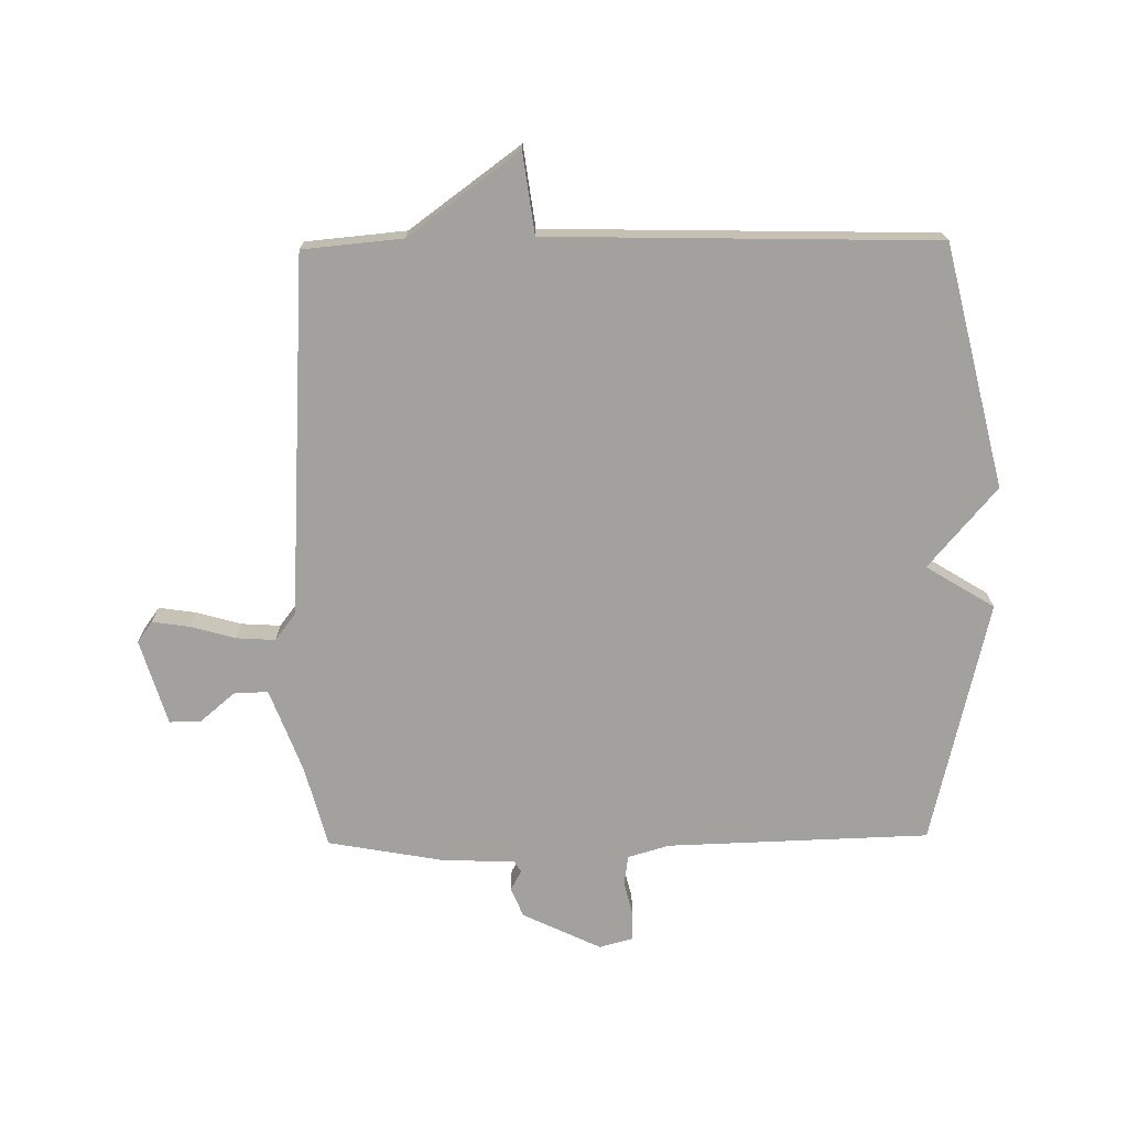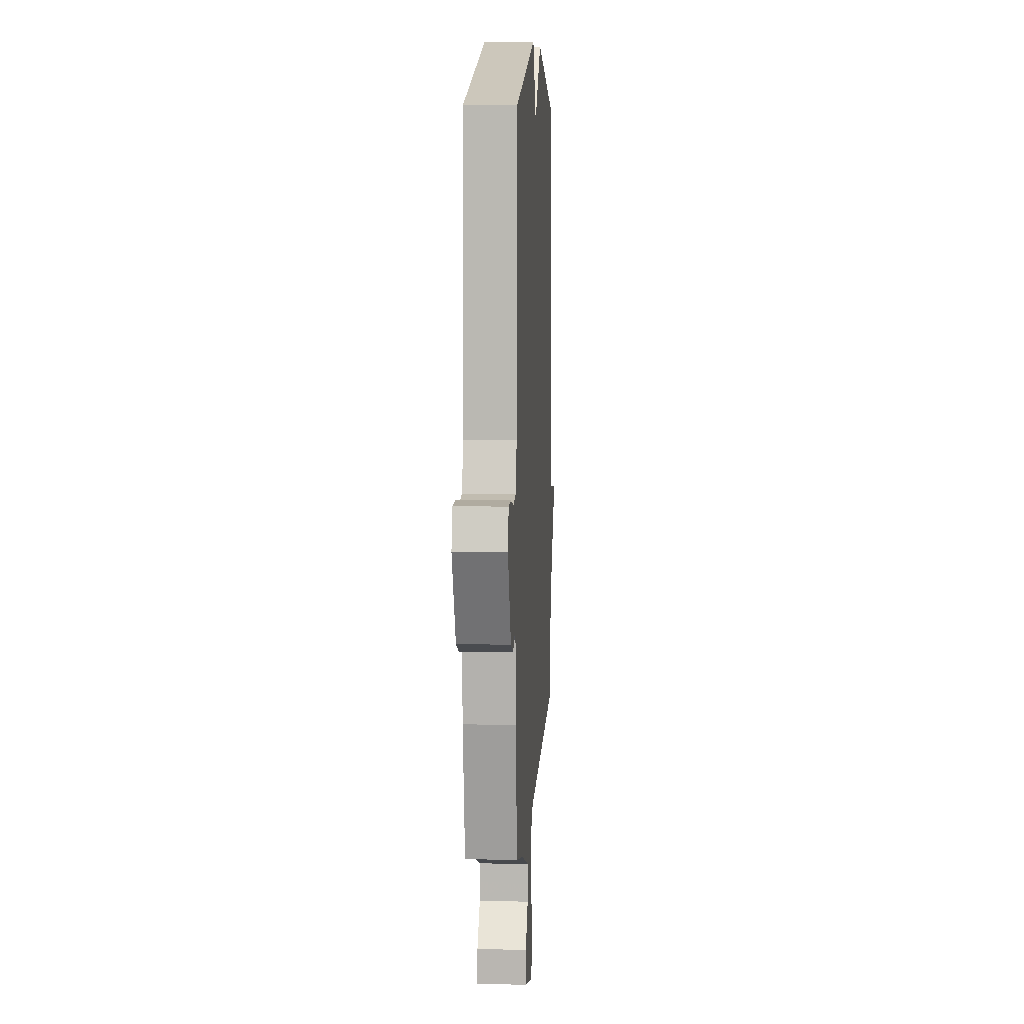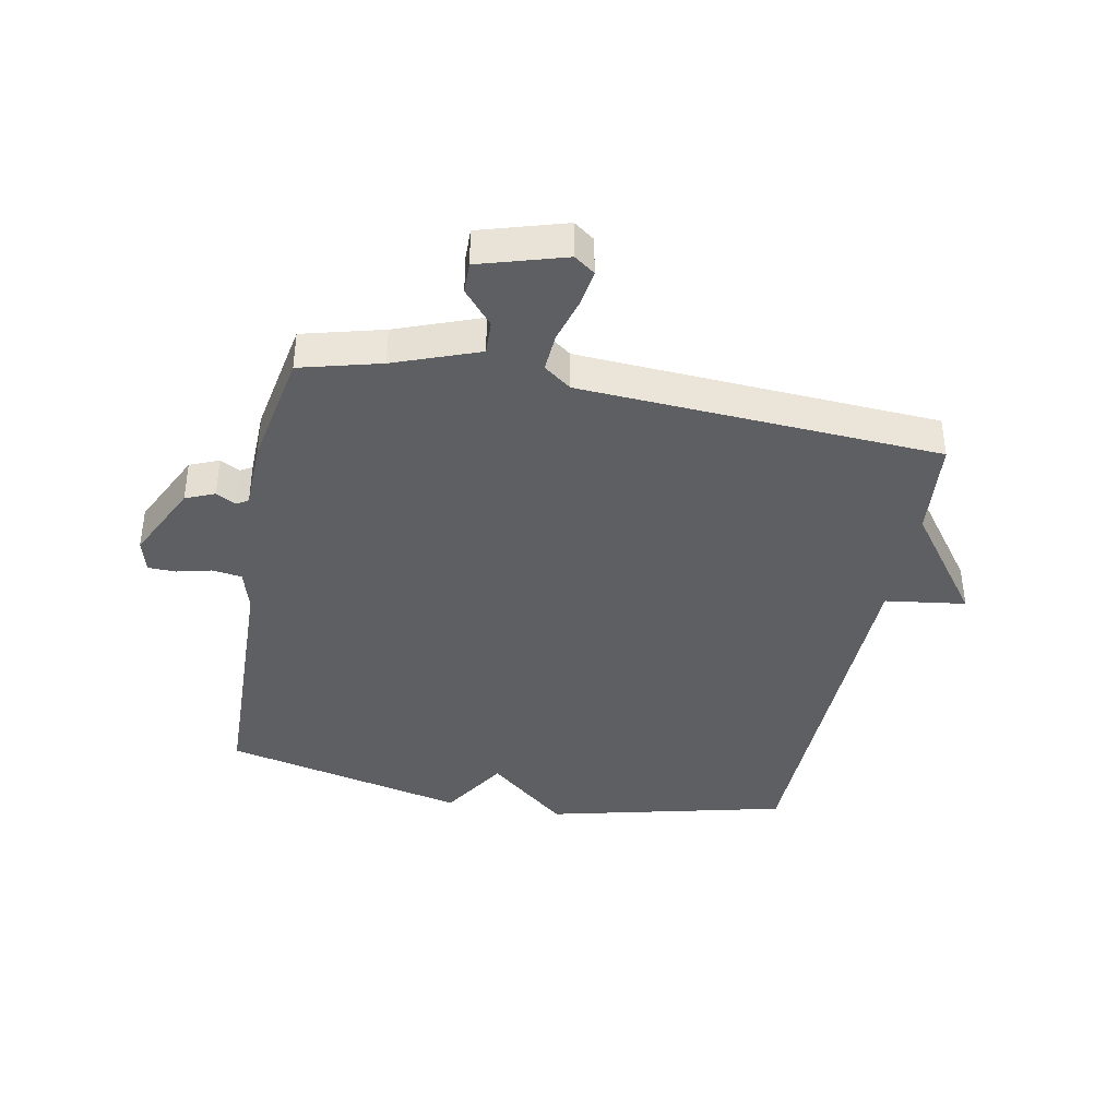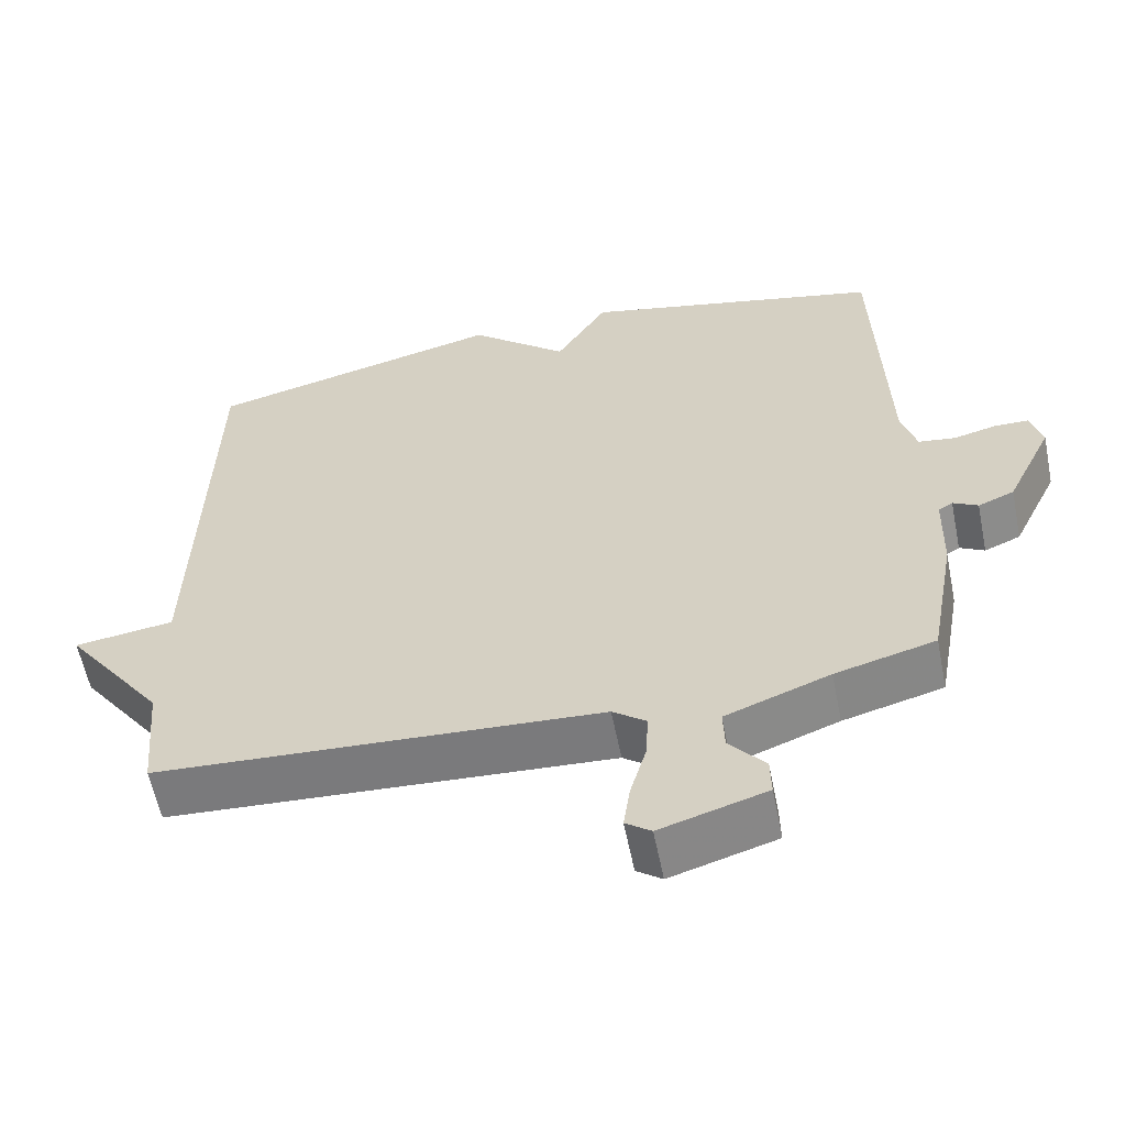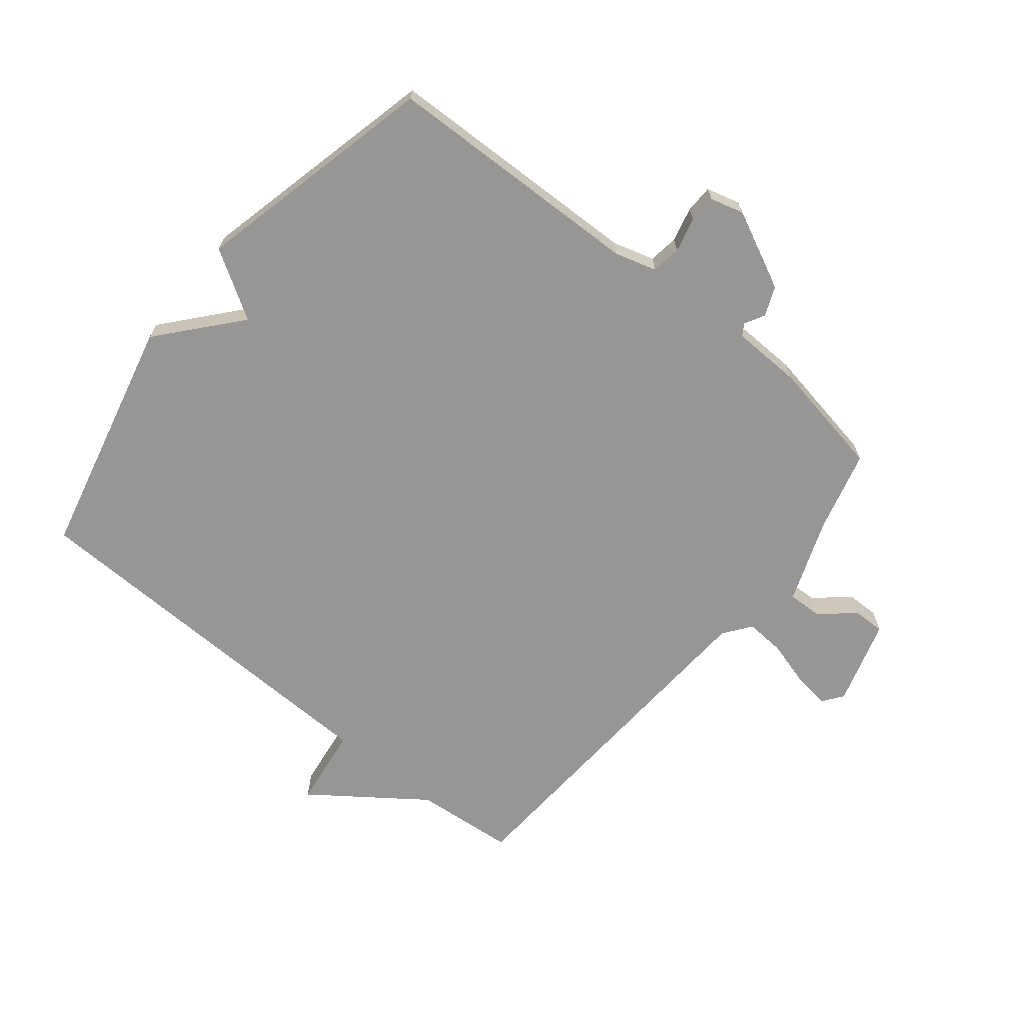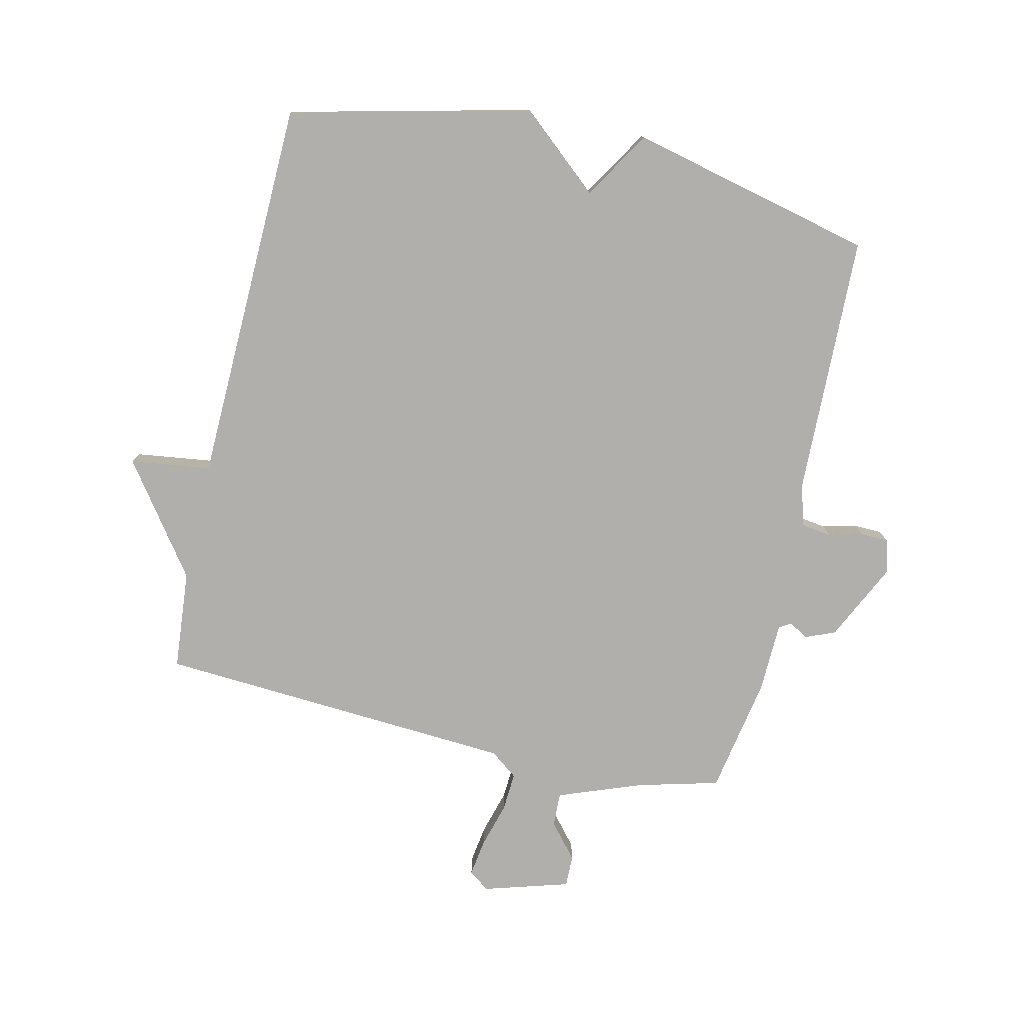
<metadata>
{"format":"obj","ext":"obj","renderer":"f3d","projection":"perspective","resolution":1024,"background":"white","views":[{"elev":-72.0,"azim":-89.2,"up":"+Y"},{"elev":8.6,"azim":93.4,"up":"+Z"},{"elev":-39.5,"azim":169.1,"up":"+Y"},{"elev":-59.3,"azim":11.4,"up":"+Z"},{"elev":-67.8,"azim":50.9,"up":"+Y"},{"elev":-78.1,"azim":-13.0,"up":"+Y"}]}
</metadata>
<code>
v 0.5 0.07 -0.5
v 0.367 0.07 -0.535
v 0.228 0.07 -0.587
v 0.23 0.07 -0.643
v 0.278 0.07 -0.7
v 0.279 0.07 -0.752
v 0.138 0.07 -0.794
v 0.104 0.07 -0.769
v 0.113 0.07 -0.708
v 0.134 0.07 -0.634
v 0.138 0.07 -0.57
v 0.093 0.07 -0.536
v -0.5 0.07 -0.5
v -0.515 0.07 -0.336
v -0.648 0.07 -0.154
v -0.515 0.07 -0.136
v -0.5 0.07 0.5
v -0.103 0.07 0.595
v 0.028 0.07 0.483
v 0.097 0.07 0.595
v 0.5 0.07 0.5
v 0.513 0.07 0.069
v 0.533 0.07 0.001
v 0.582 0.07 -0.006
v 0.639 0.07 0.008
v 0.685 0.07 0.007
v 0.7 0.07 -0.048
v 0.638 0.07 -0.177
v 0.59 0.07 -0.197
v 0.557 0.07 -0.179
v 0.538 0.07 -0.191
v 0.535 0.07 -0.306
v 0.5 0 -0.5
v 0.367 0 -0.535
v 0.228 0 -0.587
v 0.23 0 -0.643
v 0.278 0 -0.7
v 0.279 0 -0.752
v 0.138 0 -0.794
v 0.104 0 -0.769
v 0.113 0 -0.708
v 0.134 0 -0.634
v 0.138 0 -0.57
v 0.093 0 -0.536
v -0.5 0 -0.5
v -0.515 0 -0.336
v -0.648 0 -0.154
v -0.515 0 -0.136
v -0.5 0 0.5
v -0.103 0 0.595
v 0.028 0 0.483
v 0.097 0 0.595
v 0.5 0 0.5
v 0.513 0 0.069
v 0.533 0 0.001
v 0.582 0 -0.006
v 0.639 0 0.008
v 0.685 0 0.007
v 0.7 0 -0.048
v 0.638 0 -0.177
v 0.59 0 -0.197
v 0.557 0 -0.179
v 0.538 0 -0.191
v 0.535 0 -0.306
f 31 32 1 2
f 28 29 30
f 27 28 30
f 26 27 30
f 25 26 30
f 24 25 30
f 23 24 30 31
f 31 2 3
f 23 31 3
f 22 23 3
f 21 22 3
f 20 21 3
f 19 20 3
f 18 19 3
f 17 18 3
f 16 17 3
f 14 15 16
f 12 13 14 16
f 8 9 10
f 7 8 10
f 6 7 10
f 5 6 10
f 4 5 10
f 4 10 11
f 3 4 11
f 12 16 3
f 3 11 12
f 34 33 64 63
f 62 61 60
f 62 60 59
f 62 59 58
f 62 58 57
f 62 57 56
f 63 62 56 55
f 35 34 63
f 35 63 55
f 35 55 54
f 35 54 53
f 35 53 52
f 35 52 51
f 35 51 50
f 35 50 49
f 35 49 48
f 48 47 46
f 48 46 45 44
f 42 41 40
f 42 40 39
f 42 39 38
f 42 38 37
f 42 37 36
f 43 42 36
f 43 36 35
f 35 48 44
f 44 43 35
f 1 33 34 2
f 2 34 35 3
f 3 35 36 4
f 4 36 37 5
f 5 37 38 6
f 6 38 39 7
f 7 39 40 8
f 8 40 41 9
f 9 41 42 10
f 10 42 43 11
f 11 43 44 12
f 12 44 45 13
f 13 45 46 14
f 14 46 47 15
f 15 47 48 16
f 16 48 49 17
f 17 49 50 18
f 18 50 51 19
f 19 51 52 20
f 20 52 53 21
f 21 53 54 22
f 22 54 55 23
f 23 55 56 24
f 24 56 57 25
f 25 57 58 26
f 26 58 59 27
f 27 59 60 28
f 28 60 61 29
f 29 61 62 30
f 30 62 63 31
f 31 63 64 32
f 32 64 33 1

</code>
